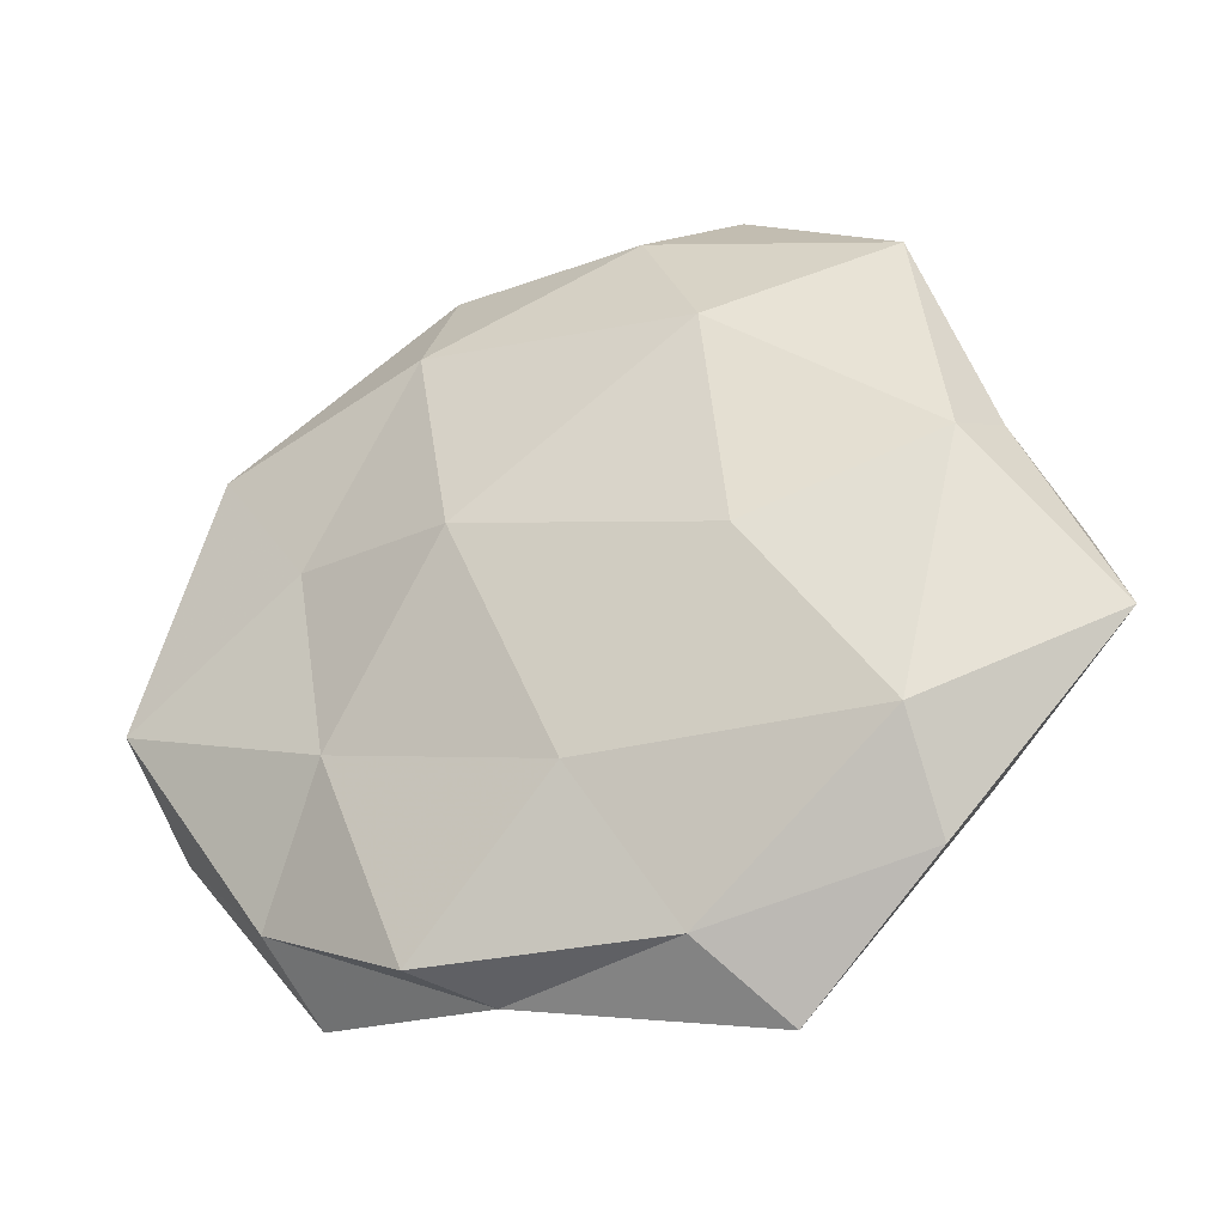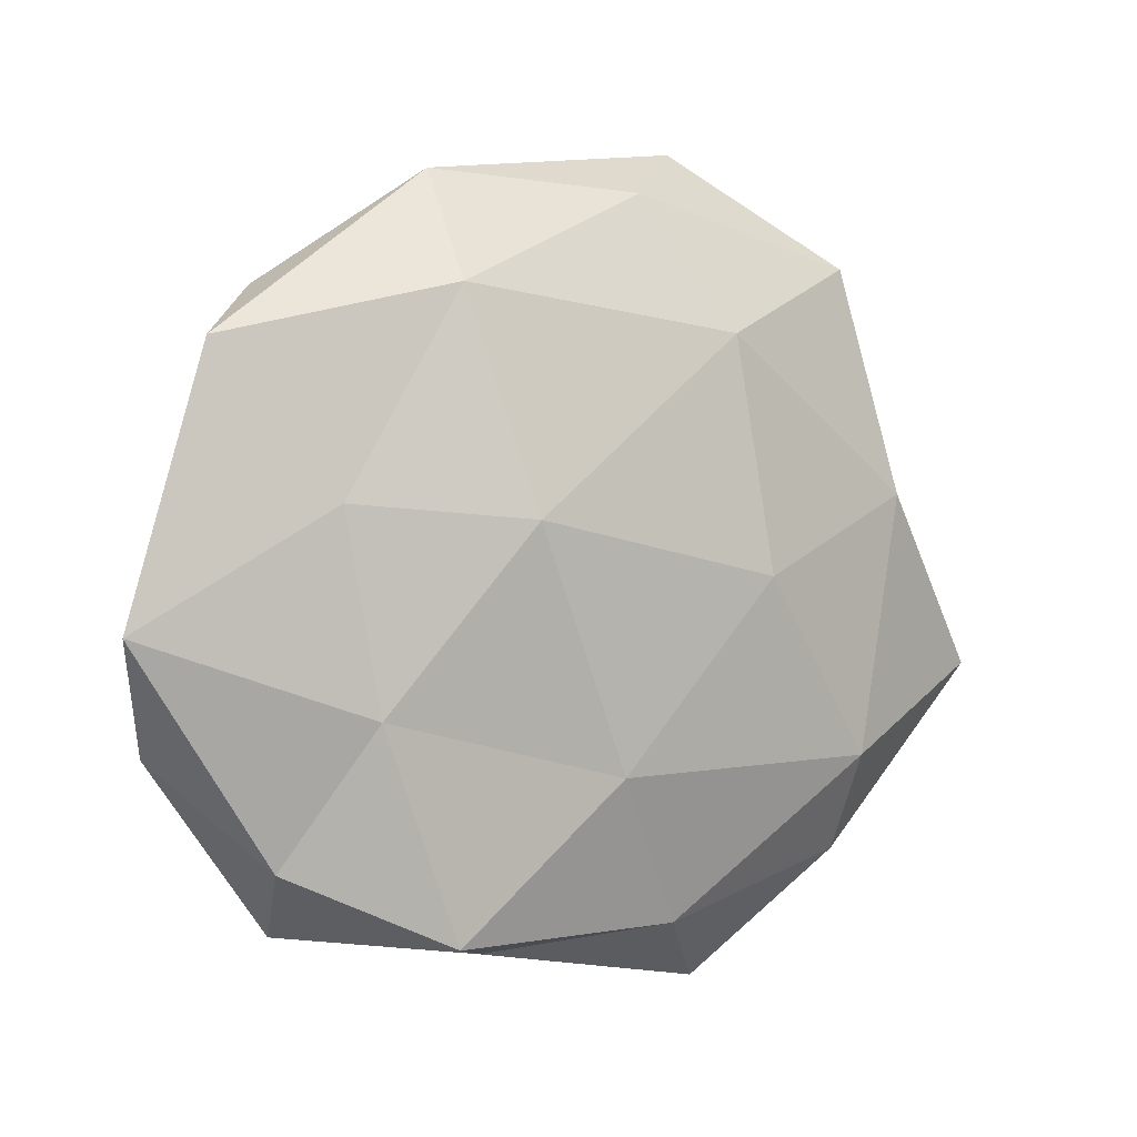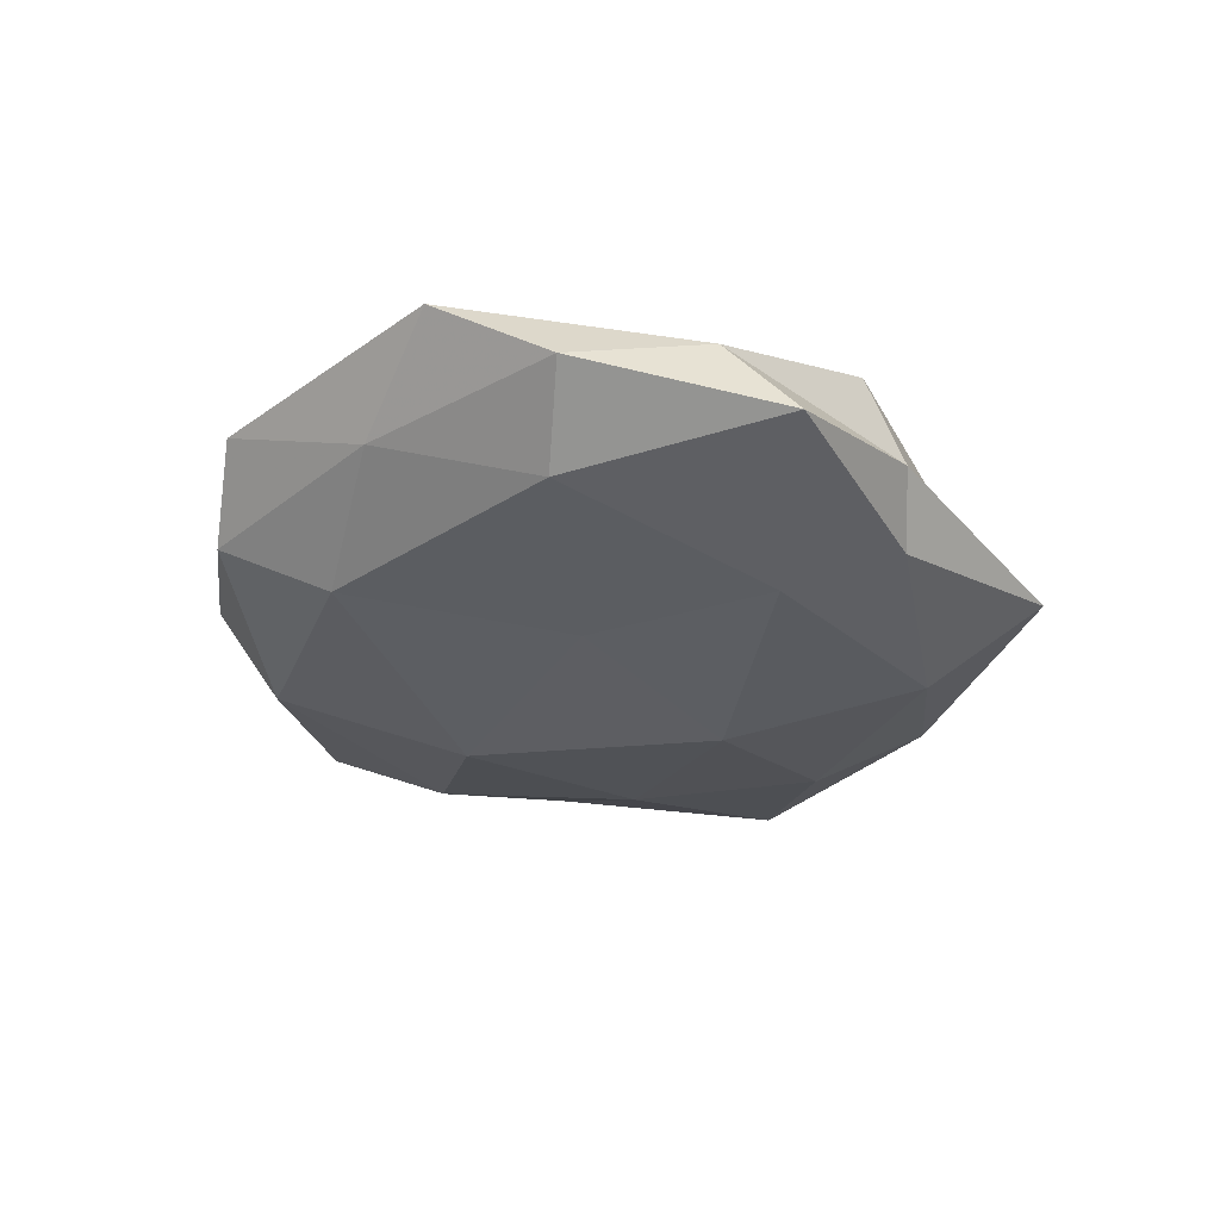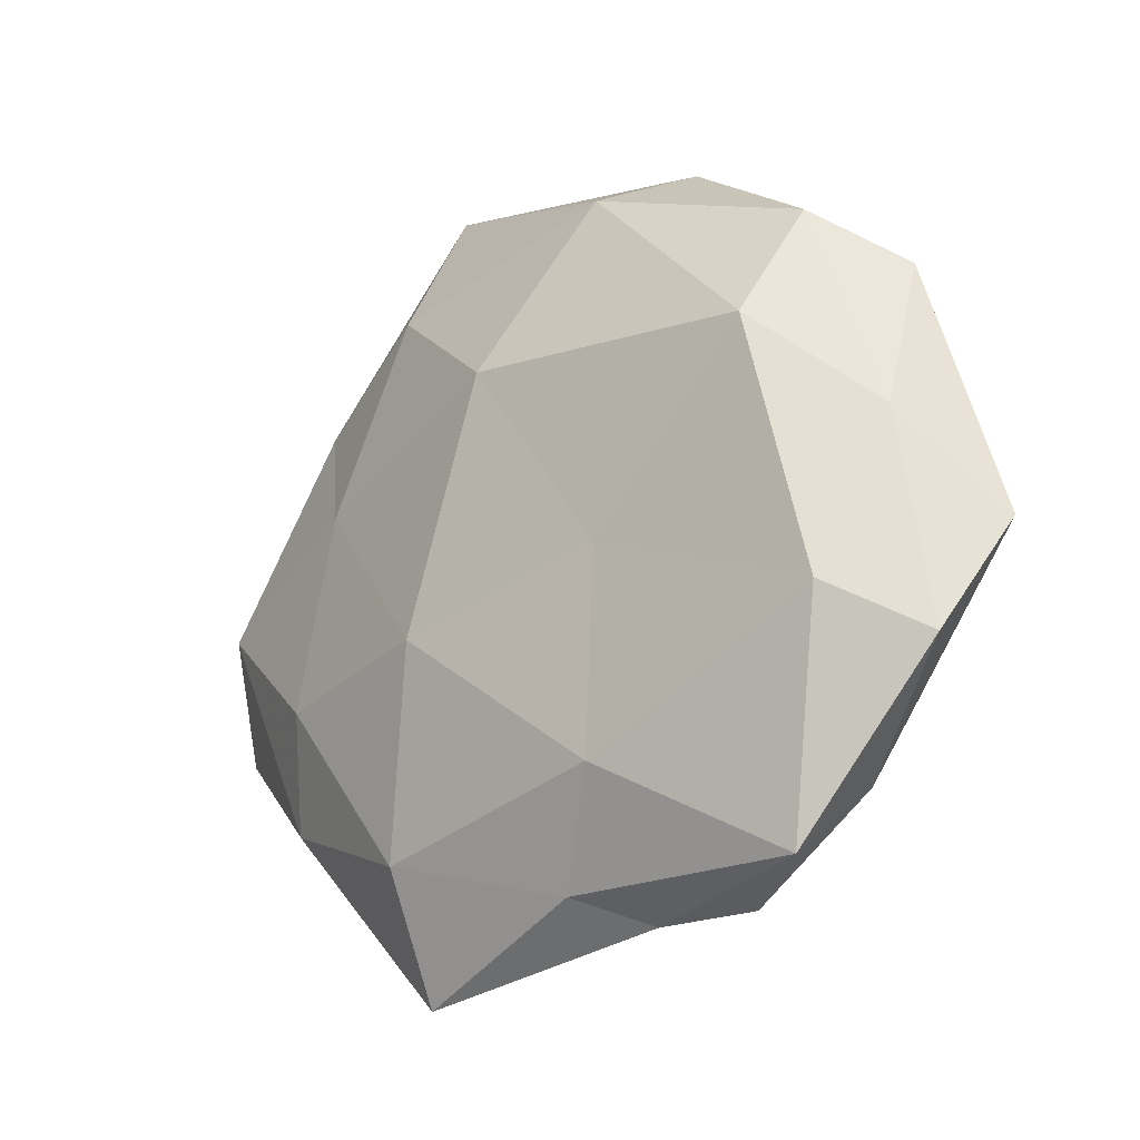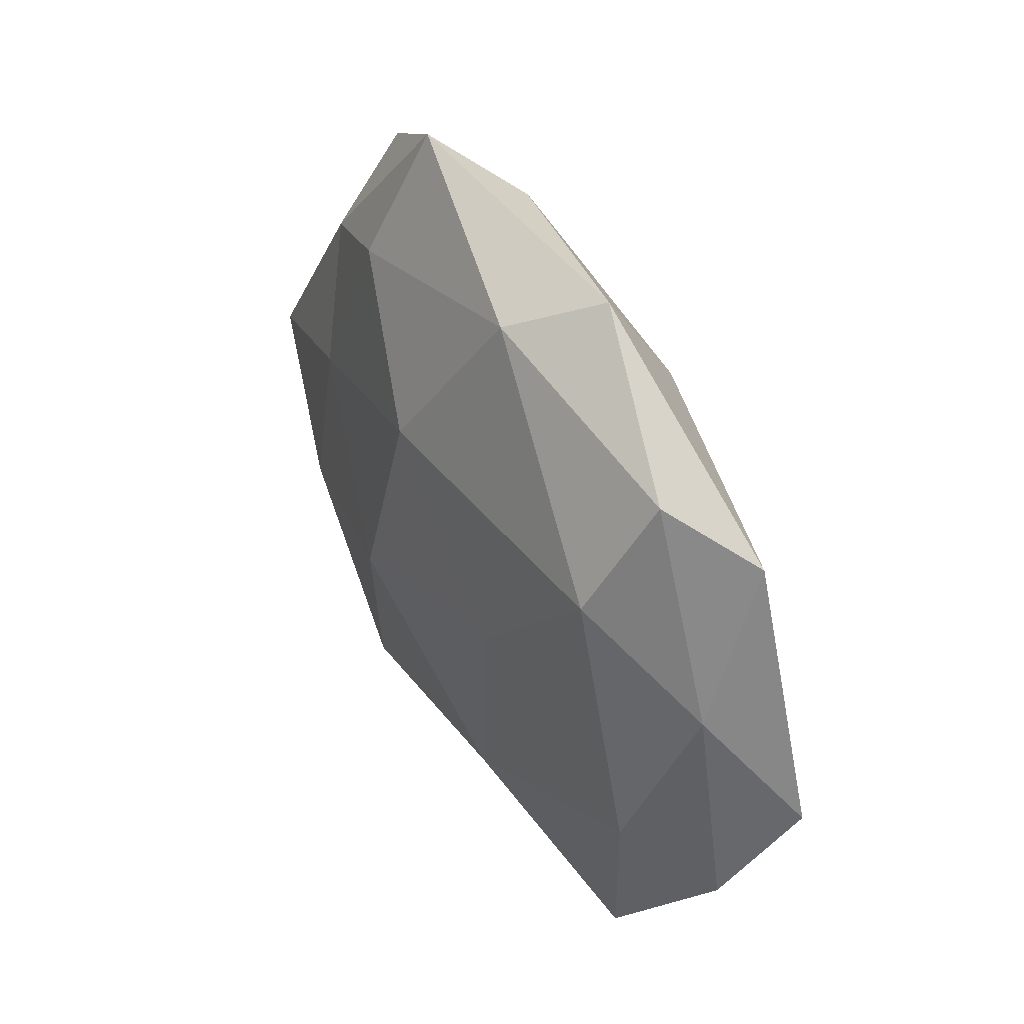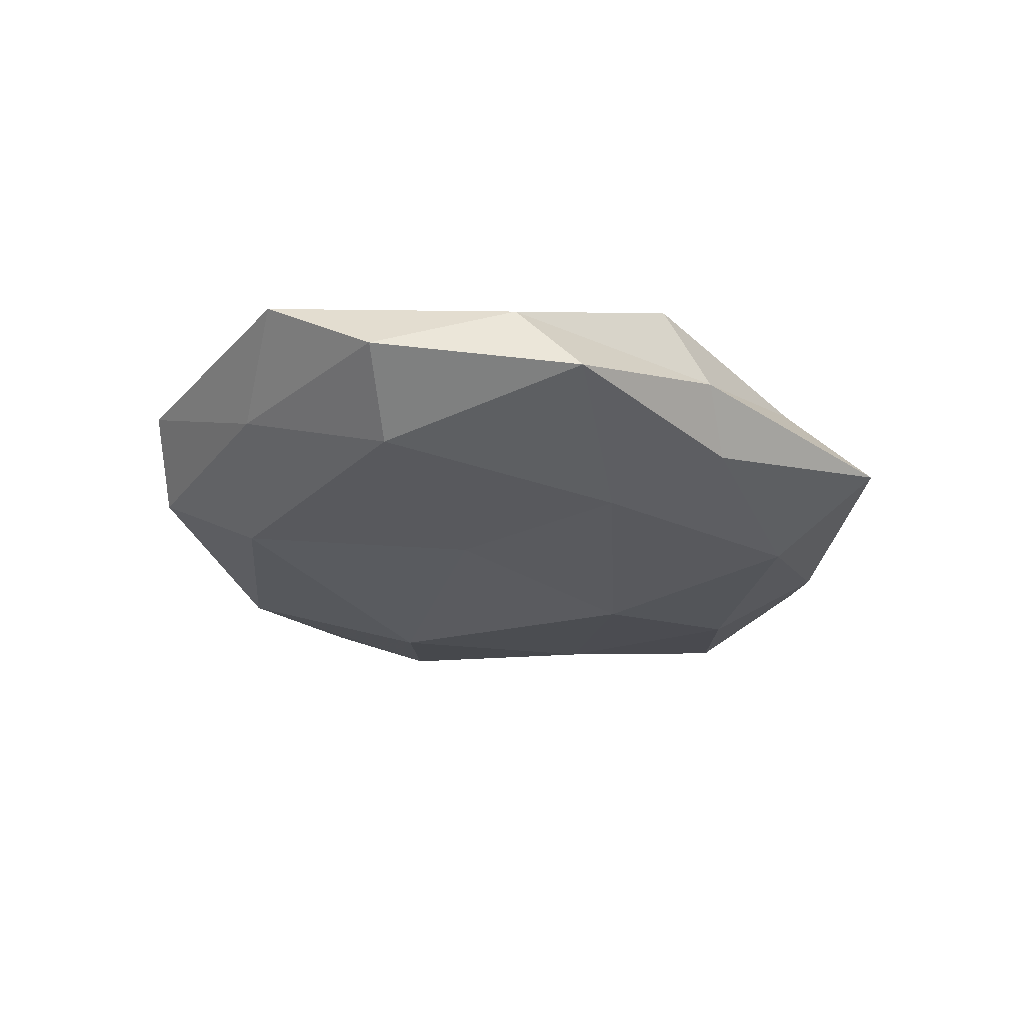
<metadata>
{"format":"obj","ext":"obj","renderer":"f3d","projection":"perspective","resolution":1024,"background":"white","views":[{"elev":-29.1,"azim":23.2,"up":"+Y"},{"elev":0.9,"azim":-30.4,"up":"+Y"},{"elev":-30.5,"azim":-63.2,"up":"+Z"},{"elev":-20.5,"azim":-137.2,"up":"+Y"},{"elev":41.4,"azim":-120.2,"up":"+Y"},{"elev":-25.2,"azim":-50.4,"up":"+Z"}]}
</metadata>
<code>
v 0.01203 -0.009639 -0.01555
v 0.03572 -0.01262 -0.01143
v -0.01143 0.04199 -0.008416
v 0.01635 0.02828 0.01277
v 0.03772 0.0376 0.004125
v -0.01181 -0.04441 0.001038
v -0.01462 -0.00356 -0.01254
v -0.04292 -0.01413 -0.009938
v -0.004612 -0.04108 -0.006079
v 0.02027 -0.0003775 0.0148
v -0.05252 -0.02012 -0.001623
v -0.01891 -0.04218 0.009673
v 0.0115 -0.0418 0.006469
v -0.01211 0.006217 0.01624
v 0.0296 0.01133 -0.01156
v 0.03647 -0.02253 0.01046
v 0.04114 -0.02611 -0.005244
v -0.03904 -0.03301 0.004196
v -0.01892 0.03289 0.01064
v -0.03588 -0.04136 -0.005202
v 0.04331 0.009545 0.008596
v -0.04735 0.02623 0.004967
v 0.01985 -0.05014 -0.002661
v -0.03345 0.008001 0.00999
v 0.05307 0.001625 -0.00674
v 0.01878 -0.03463 -0.01096
v 0.05891 -0.01218 0.002028
v 0.0007724 0.02084 -0.01587
v -0.01887 0.04661 0.001553
v -0.05746 -0.006371 0.006267
v -0.02915 -0.01606 0.01074
v -0.01284 -0.02834 -0.01204
v -0.04848 0.006282 -0.002765
v 0.007022 0.04488 0.006086
v 0.01638 0.05112 -0.002603
v 0.01887 0.03507 -0.01011
v 0.03768 -0.03496 0.002371
v 0.000545 -0.02342 0.01356
v -0.03539 0.01832 -0.01168
v 0.04656 0.01333 0.0003353
v -0.03873 0.03271 -0.003701
v 0.03751 0.02647 -0.004998
f 12 6 13
f 10 4 14
f 15 2 1
f 18 6 12
f 4 19 14
f 20 9 6
f 11 8 20
f 20 6 18
f 11 20 18
f 5 4 21
f 21 4 10
f 21 10 16
f 6 9 23
f 6 23 13
f 14 19 24
f 22 24 19
f 25 2 15
f 25 17 2
f 26 1 2
f 2 17 26
f 26 23 9
f 17 23 26
f 21 16 27
f 27 17 25
f 28 1 7
f 15 1 28
f 22 19 29
f 11 18 30
f 30 24 22
f 18 12 31
f 24 31 14
f 18 31 30
f 30 31 24
f 32 7 1
f 8 7 32
f 8 32 20
f 20 32 9
f 32 1 26
f 9 32 26
f 11 33 8
f 11 30 33
f 30 22 33
f 5 34 4
f 4 34 19
f 29 19 34
f 35 3 29
f 5 35 34
f 34 35 29
f 28 3 36
f 36 15 28
f 35 36 3
f 37 16 13
f 13 23 37
f 17 37 23
f 27 16 37
f 27 37 17
f 13 38 12
f 14 38 10
f 16 10 38
f 16 38 13
f 31 12 38
f 31 38 14
f 8 39 7
f 39 3 28
f 7 39 28
f 33 39 8
f 40 5 21
f 40 21 27
f 40 27 25
f 29 3 41
f 41 22 29
f 33 22 41
f 39 41 3
f 33 41 39
f 25 15 42
f 42 35 5
f 42 15 36
f 42 36 35
f 40 42 5
f 40 25 42

</code>
